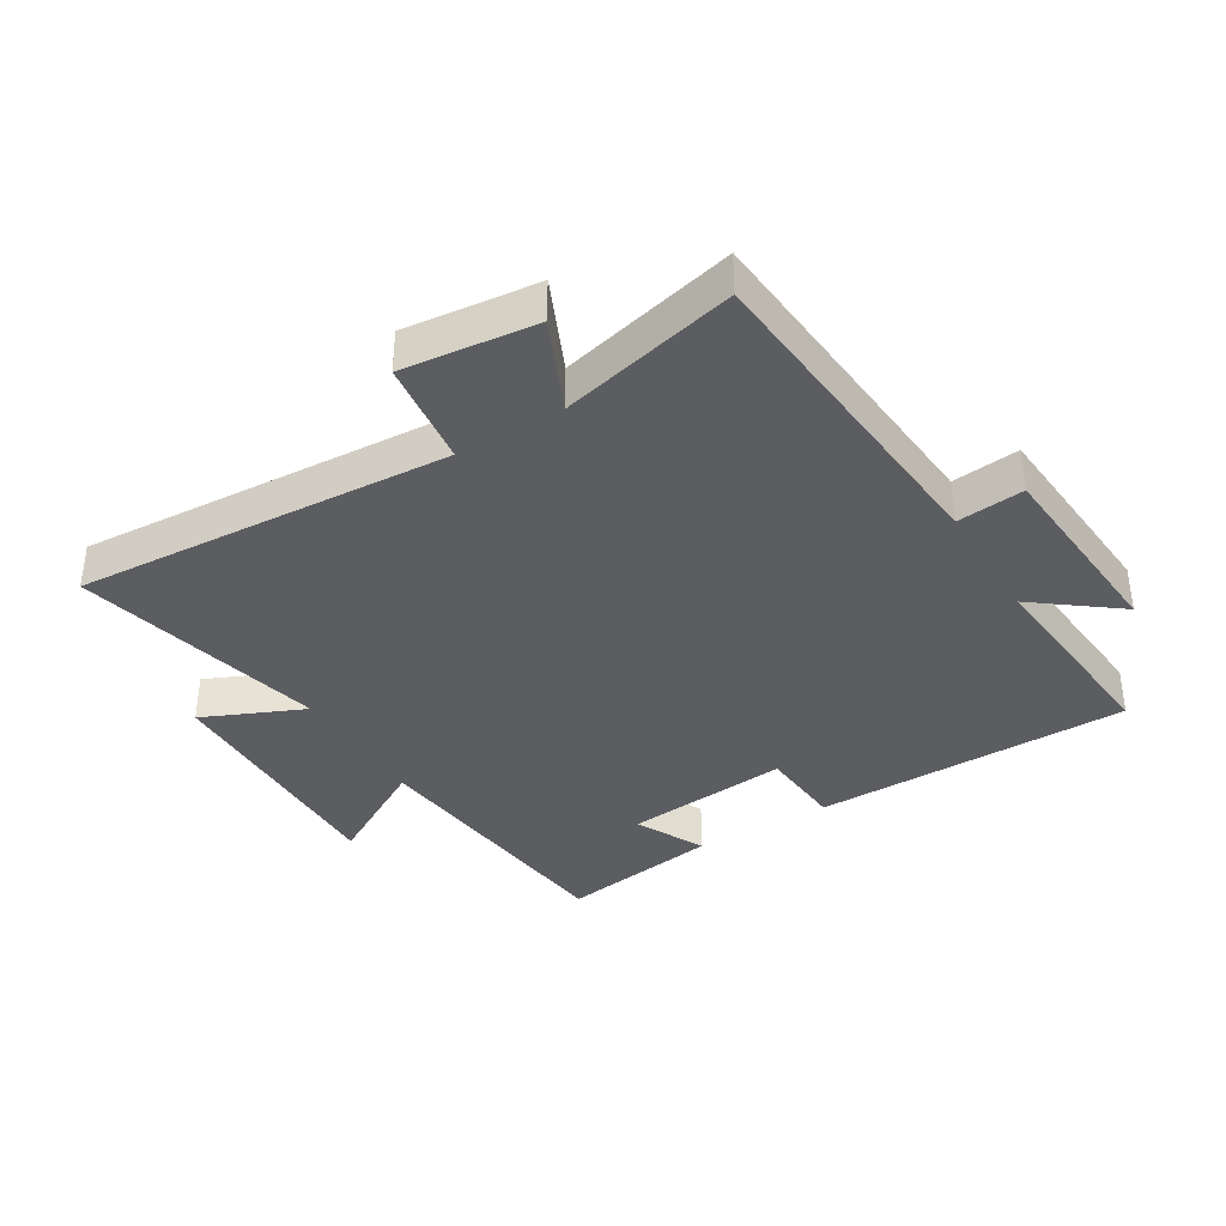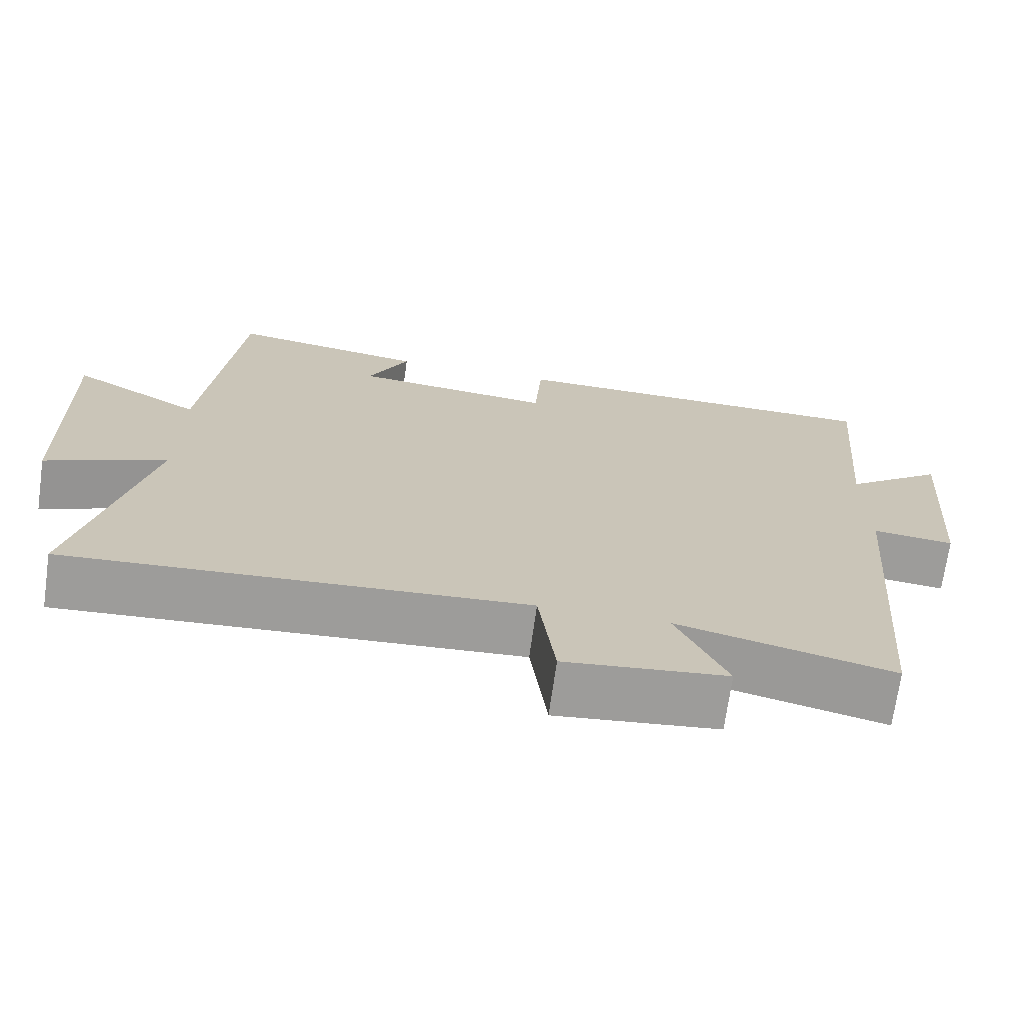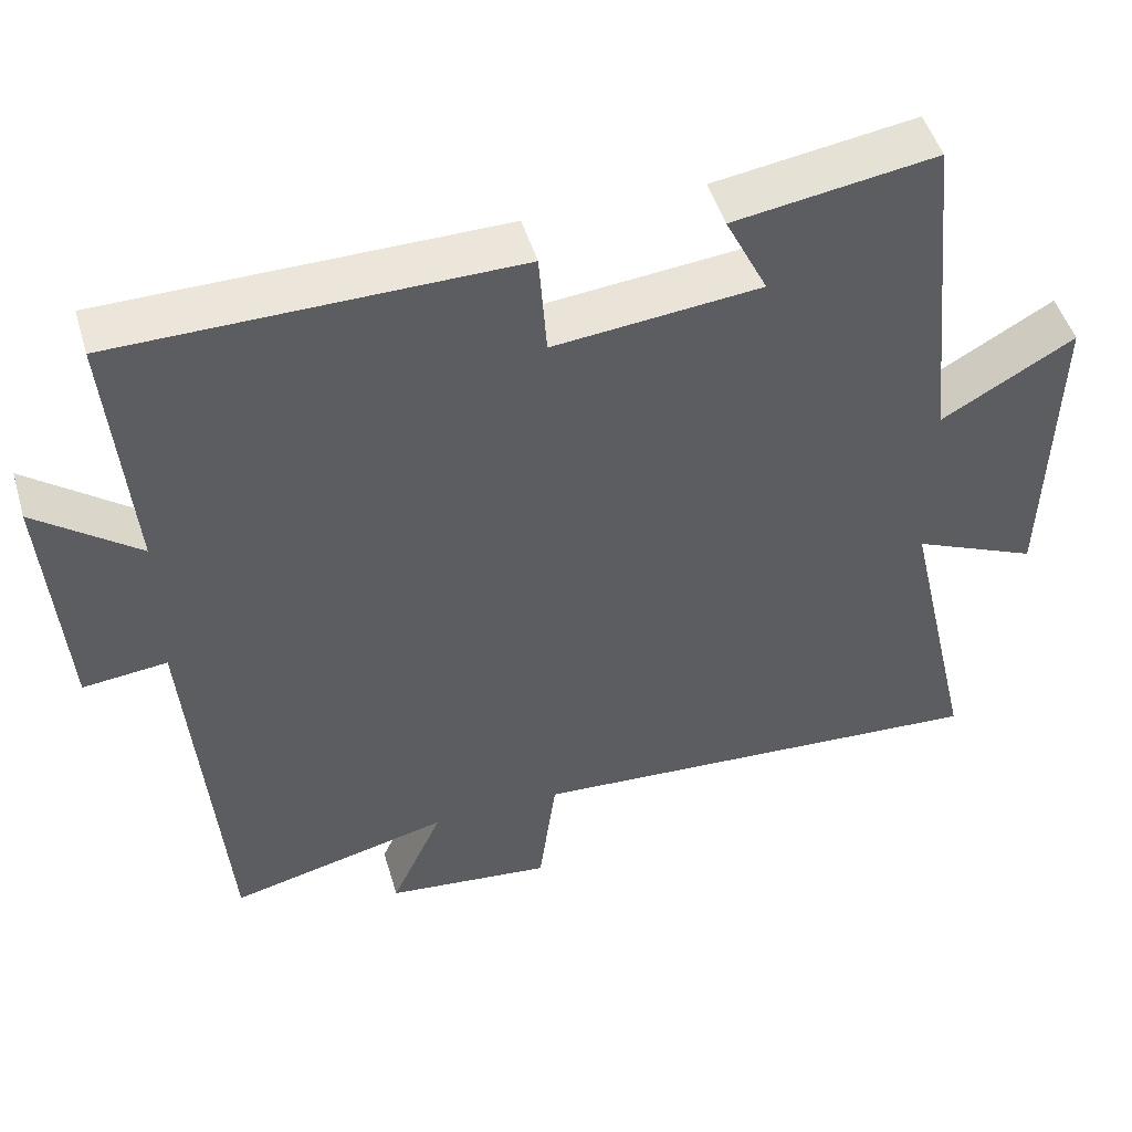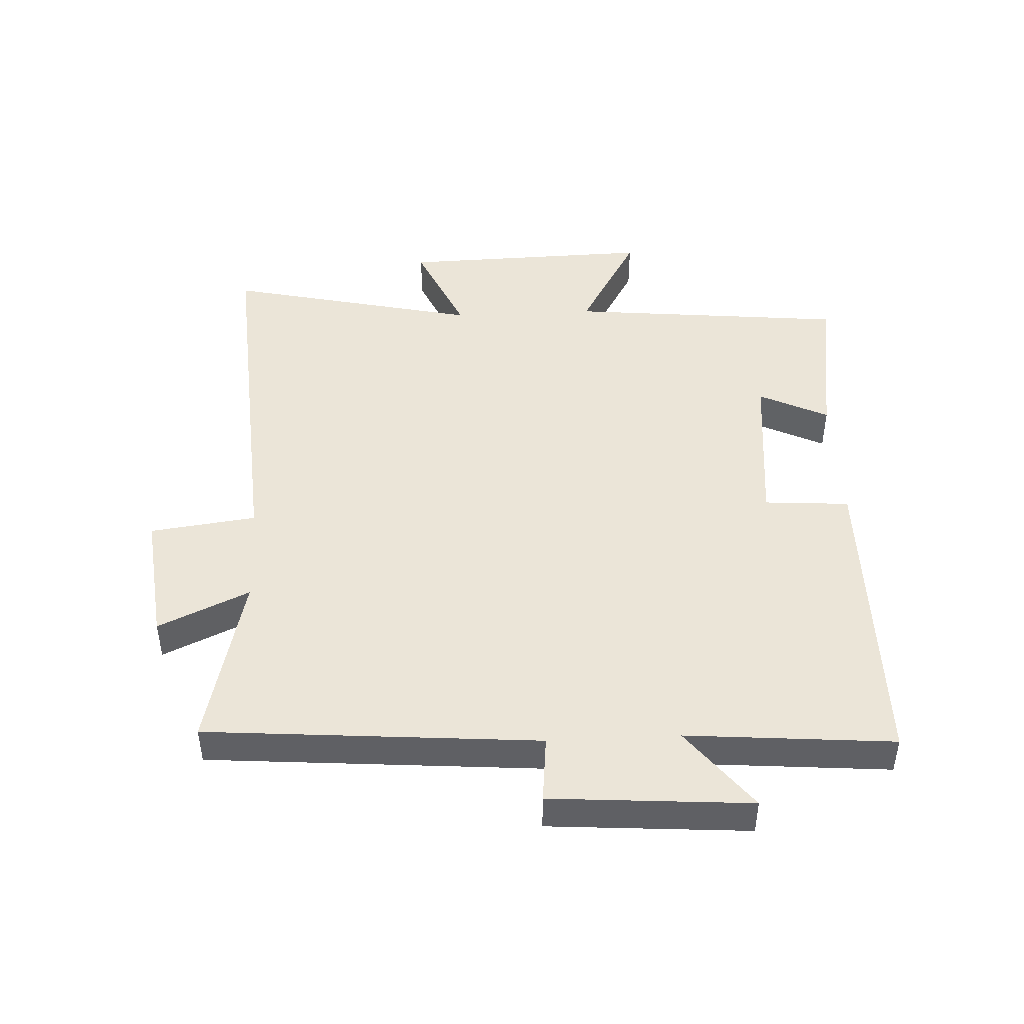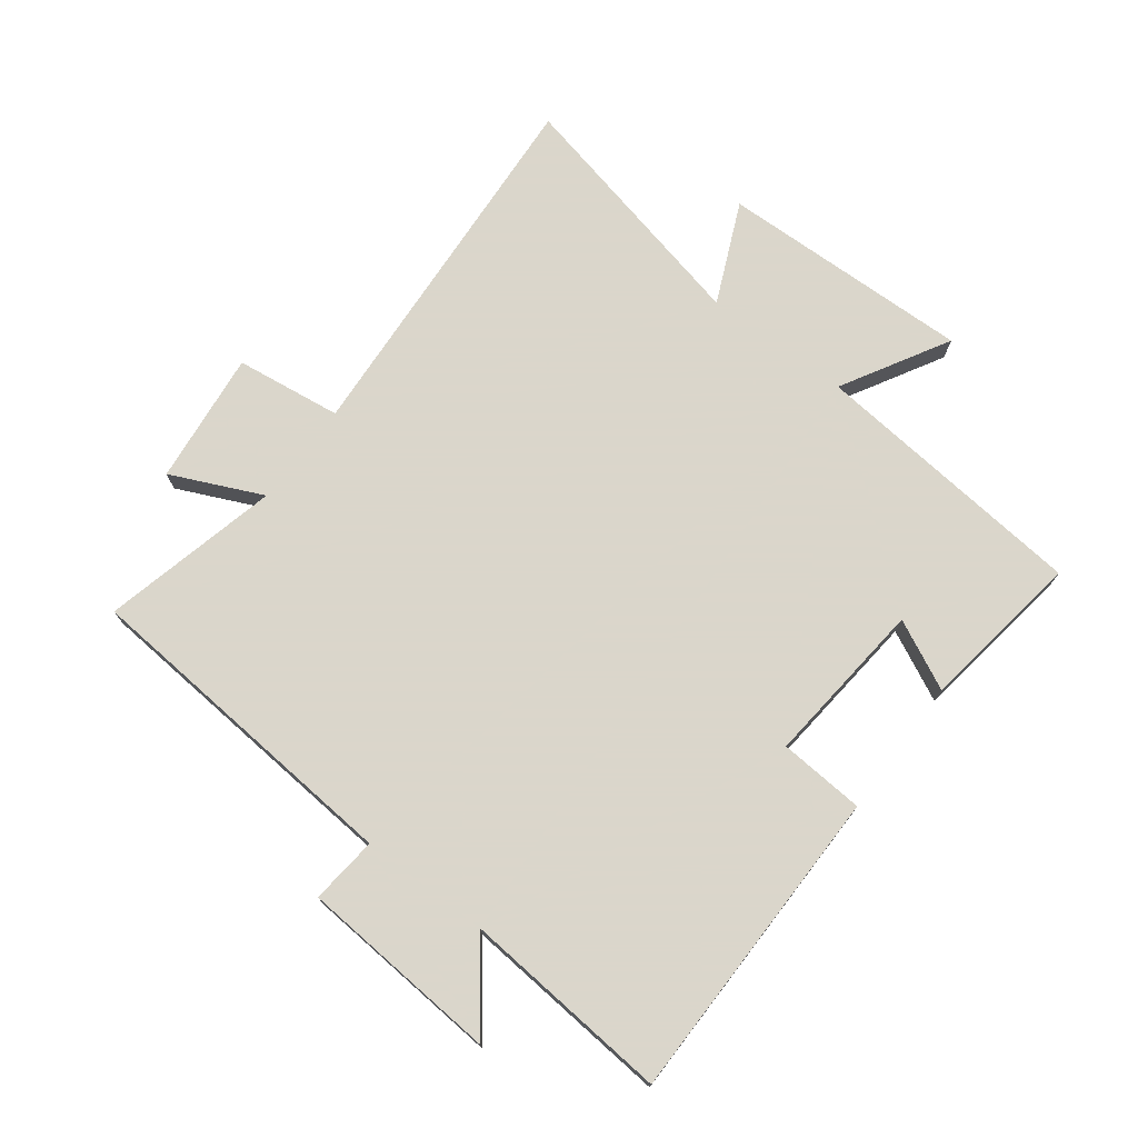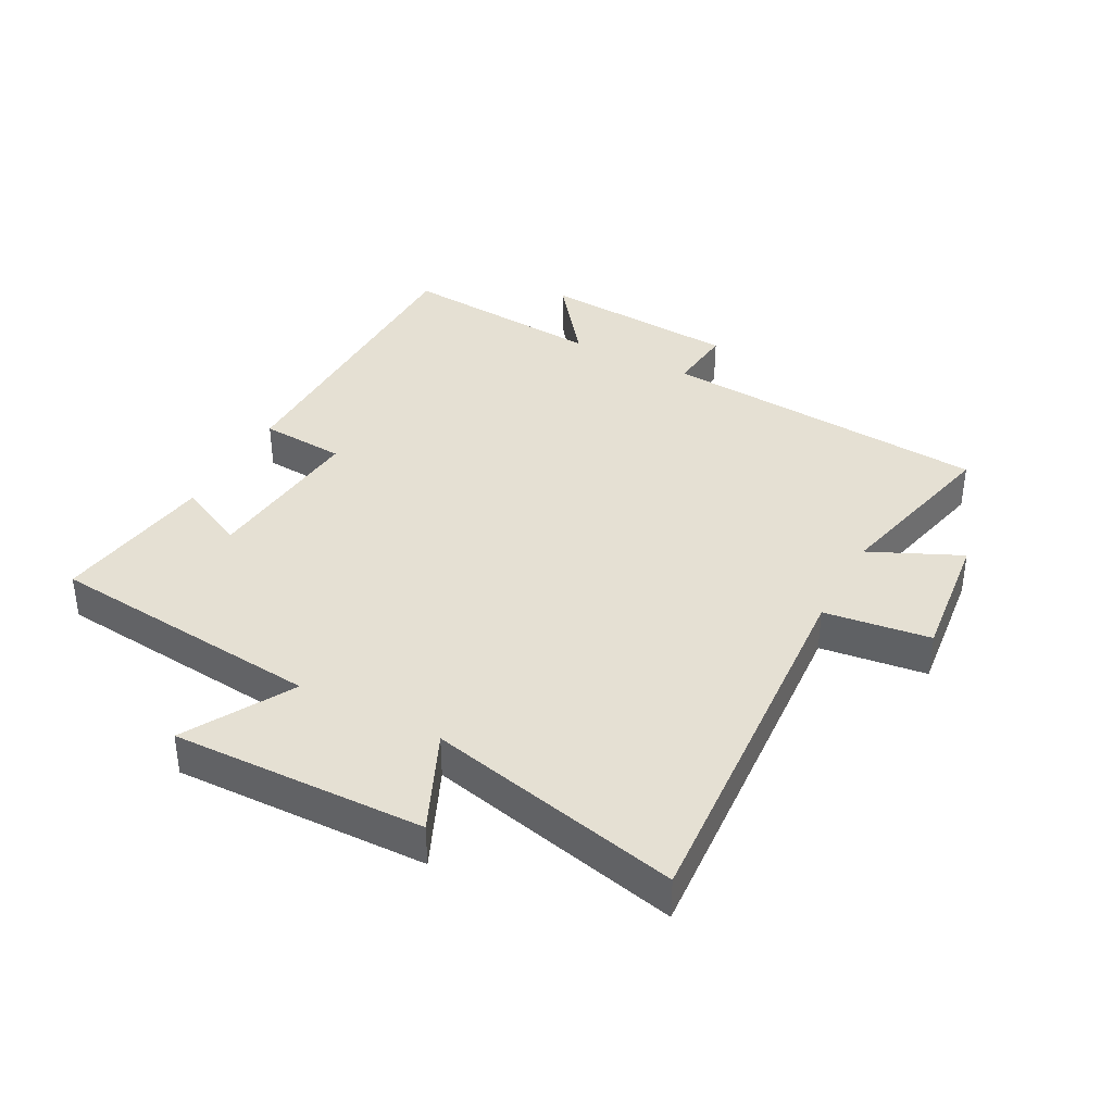
<metadata>
{"format":"obj","ext":"obj","renderer":"f3d","projection":"perspective","resolution":1024,"background":"white","views":[{"elev":-37.1,"azim":-148.6,"up":"+Y"},{"elev":-70.5,"azim":172.0,"up":"+Z"},{"elev":48.8,"azim":-16.4,"up":"+Z"},{"elev":45.8,"azim":-92.8,"up":"+Y"},{"elev":73.7,"azim":-52.9,"up":"+Y"},{"elev":37.9,"azim":118.0,"up":"+Y"}]}
</metadata>
<code>
v 0.455 0.07 0.539
v 0.5 0.07 0.097
v 0.67 0.07 0.194
v 0.66 0.07 -0.208
v 0.5 0.07 -0.137
v 0.592 0.07 -0.54
v -0.007 0.07 -0.5
v -0.029 0.07 -0.669
v -0.241 0.07 -0.645
v -0.175 0.07 -0.5
v -0.457 0.07 -0.567
v -0.5 0.07 -0.039
v -0.607 0.07 -0.05
v -0.631 0.07 0.268
v -0.5 0.07 0.167
v -0.528 0.07 0.496
v -0.023 0.07 0.5
v -0.013 0.07 0.364
v 0.251 0.07 0.39
v 0.197 0.07 0.5
v 0.455 0 0.539
v 0.5 0 0.097
v 0.67 0 0.194
v 0.66 0 -0.208
v 0.5 0 -0.137
v 0.592 0 -0.54
v -0.007 0 -0.5
v -0.029 0 -0.669
v -0.241 0 -0.645
v -0.175 0 -0.5
v -0.457 0 -0.567
v -0.5 0 -0.039
v -0.607 0 -0.05
v -0.631 0 0.268
v -0.5 0 0.167
v -0.528 0 0.496
v -0.023 0 0.5
v -0.013 0 0.364
v 0.251 0 0.39
v 0.197 0 0.5
f 19 20 1 2
f 18 19 2
f 15 16 17 18
f 15 18 2
f 12 13 14 15
f 12 15 2
f 11 12 2
f 10 11 2
f 7 8 9 10
f 7 10 2 3
f 5 6 7
f 5 7 3
f 3 4 5
f 22 21 40 39
f 22 39 38
f 38 37 36 35
f 22 38 35
f 35 34 33 32
f 22 35 32
f 22 32 31
f 22 31 30
f 30 29 28 27
f 23 22 30 27
f 27 26 25
f 23 27 25
f 25 24 23
f 1 21 22 2
f 2 22 23 3
f 3 23 24 4
f 4 24 25 5
f 5 25 26 6
f 6 26 27 7
f 7 27 28 8
f 8 28 29 9
f 9 29 30 10
f 10 30 31 11
f 11 31 32 12
f 12 32 33 13
f 13 33 34 14
f 14 34 35 15
f 15 35 36 16
f 16 36 37 17
f 17 37 38 18
f 18 38 39 19
f 19 39 40 20
f 20 40 21 1

</code>
